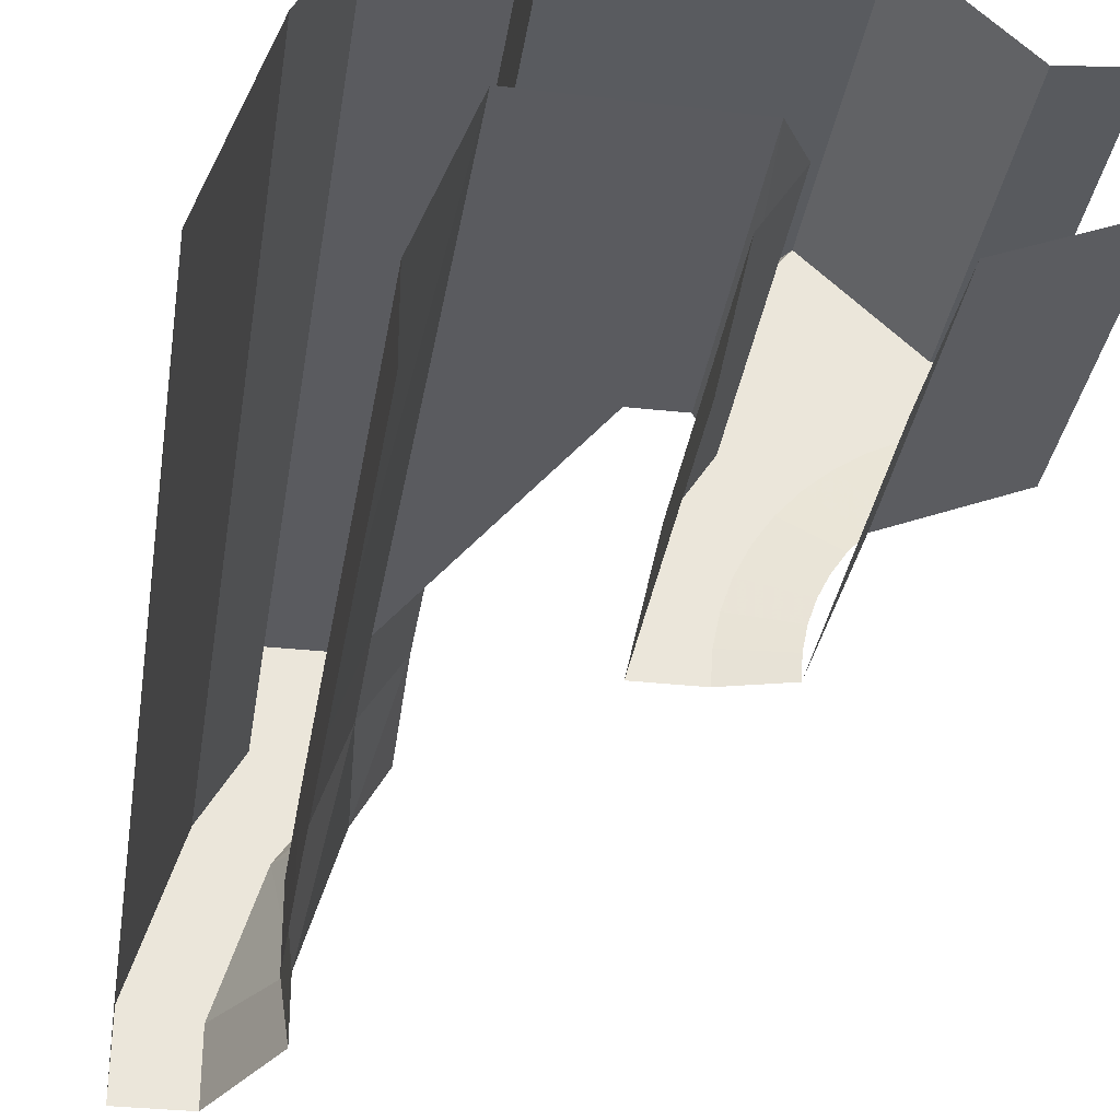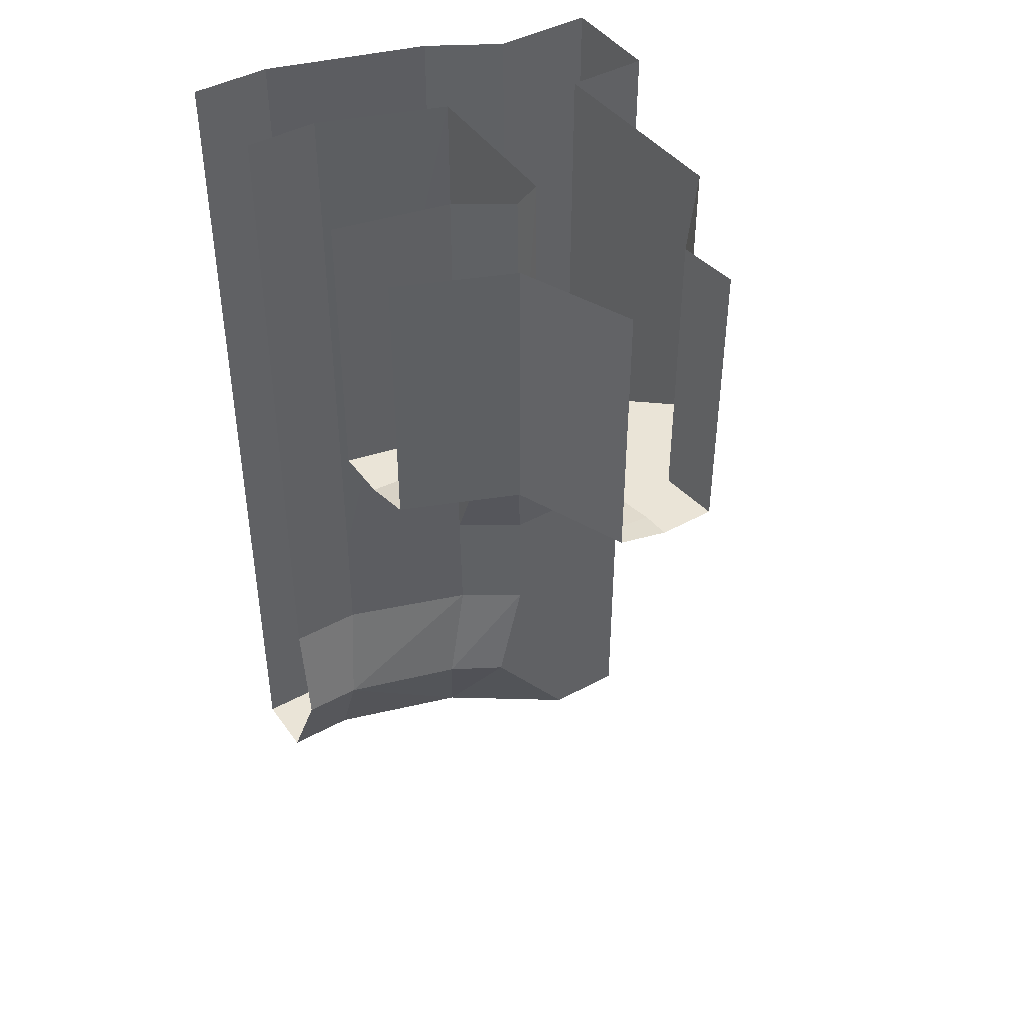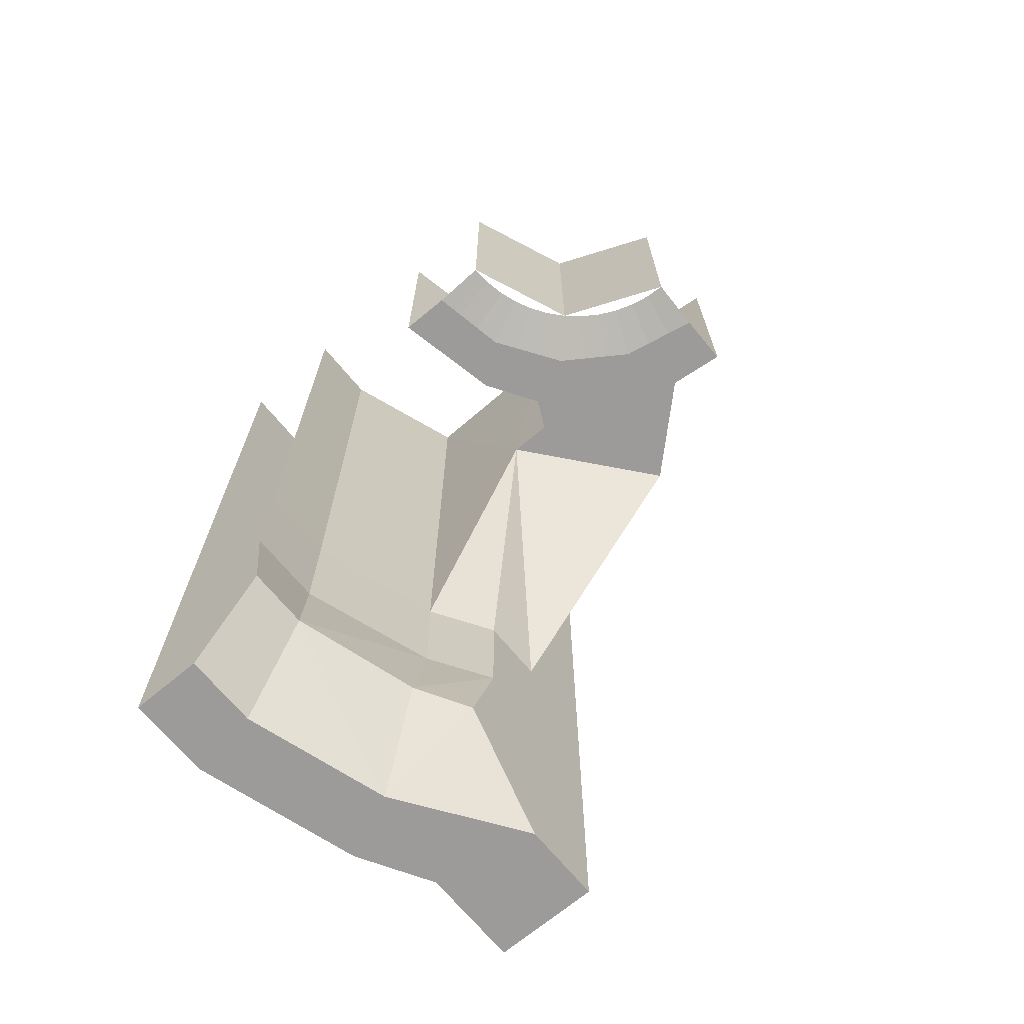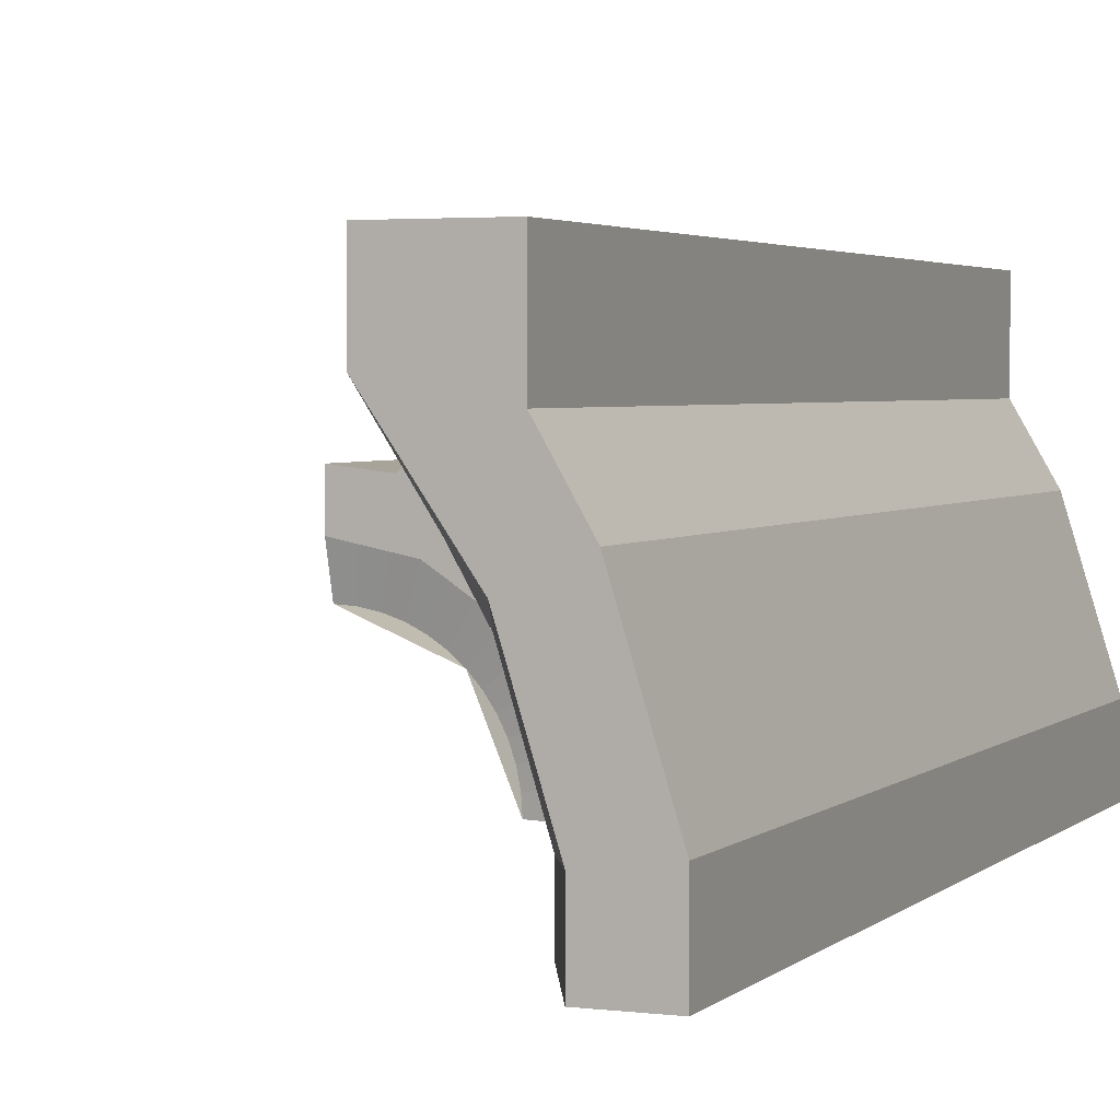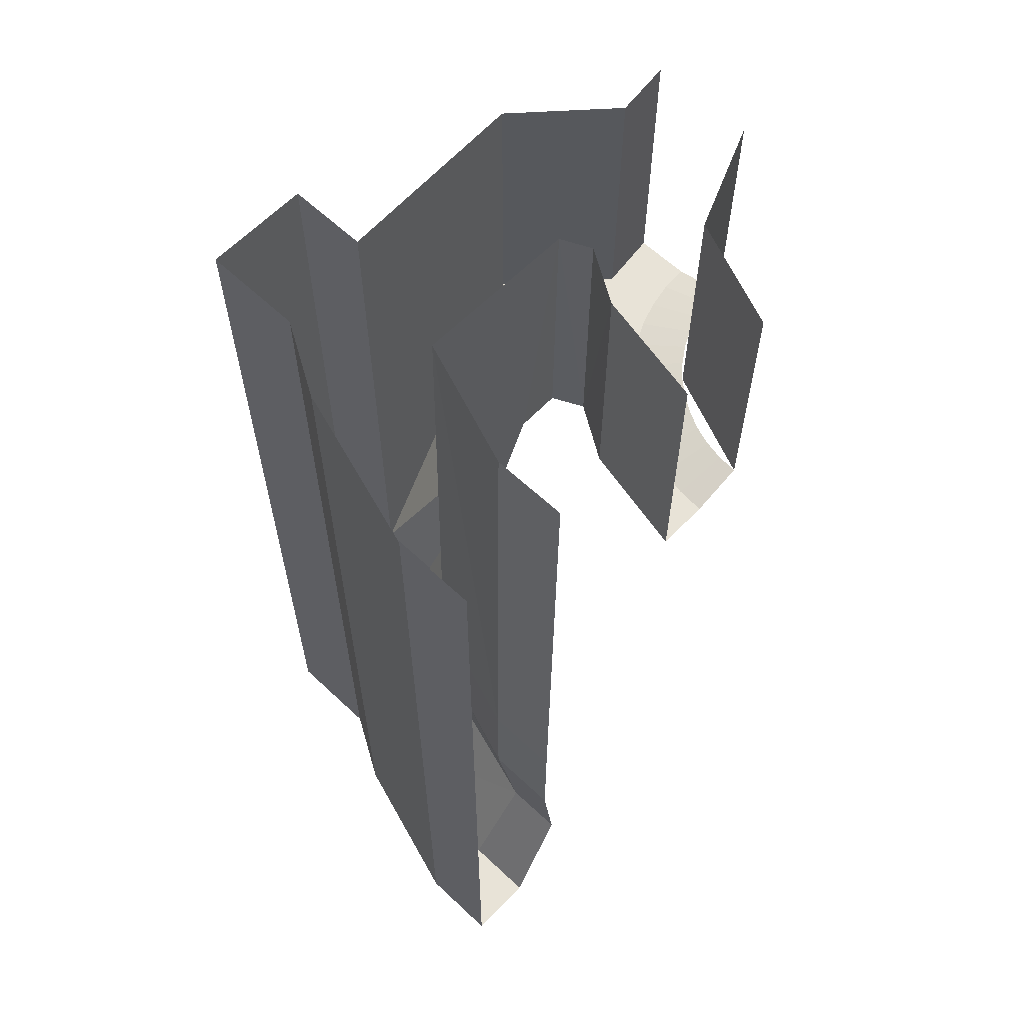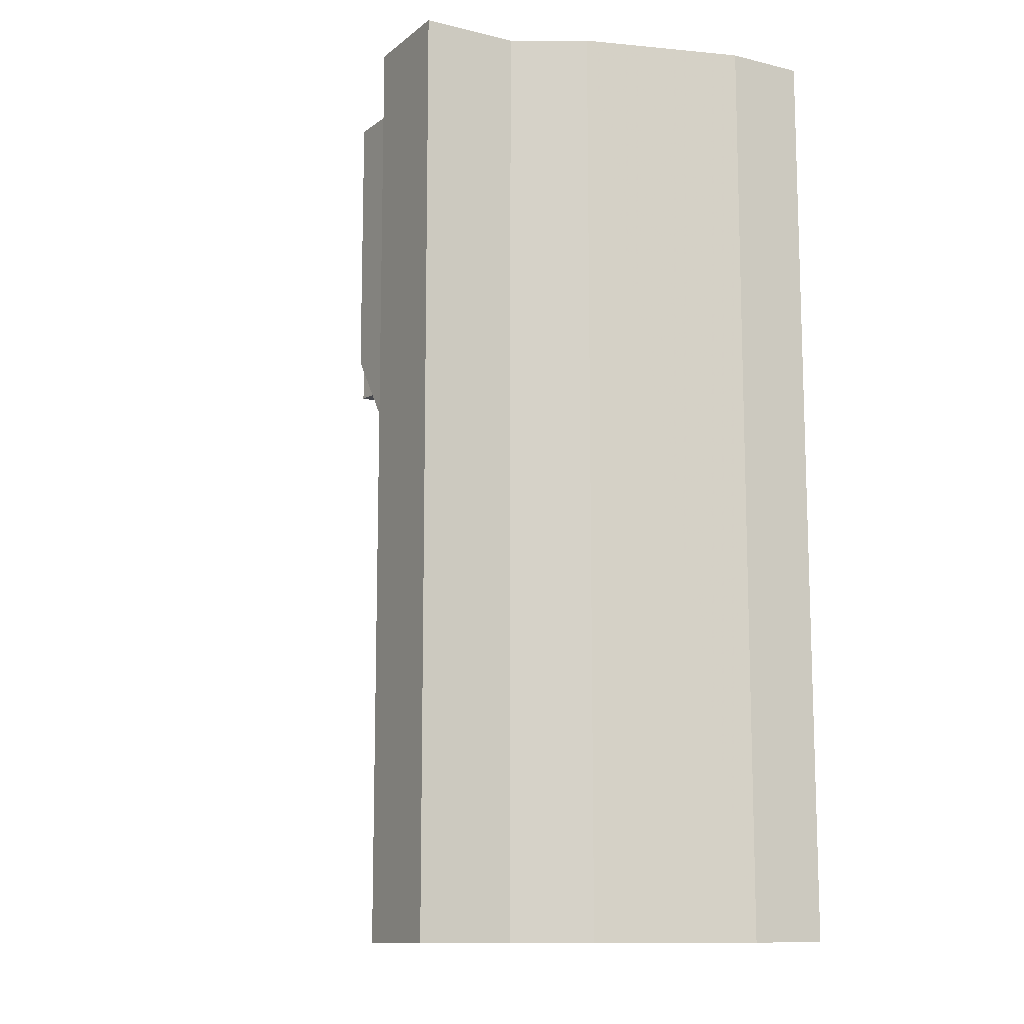
<metadata>
{"format":"obj","ext":"obj","renderer":"f3d","projection":"perspective","resolution":1024,"background":"white","views":[{"elev":-33.2,"azim":171.5,"up":"+Z"},{"elev":43.6,"azim":-122.9,"up":"+Y"},{"elev":-69.8,"azim":-140.3,"up":"+Y"},{"elev":3.1,"azim":22.8,"up":"+Z"},{"elev":61.9,"azim":133.6,"up":"+Y"},{"elev":-11.7,"azim":60.0,"up":"+Y"}]}
</metadata>
<code>
v 0.225 0.6075 0
v 0.2231 0.6075 0.02936
v 0.2974 0.5875 0.03915
v 0.3 0.5875 0
v 0.2231 0.6075 0.02936
v 0.2173 0.6075 0.05823
v 0.2898 0.5875 0.07764
v 0.2974 0.5875 0.03915
v 0.2173 0.6075 0.05823
v 0.2079 0.6075 0.08611
v 0.2772 0.5875 0.1148
v 0.2898 0.5875 0.07764
v 0.2079 0.6075 0.08611
v 0.1948 0.6075 0.1125
v 0.2598 0.5875 0.15
v 0.2772 0.5875 0.1148
v 0.1948 0.6075 0.1125
v 0.1785 0.6075 0.137
v 0.238 0.5875 0.1826
v 0.2598 0.5875 0.15
v 0.1785 0.6075 0.137
v 0.1591 0.6075 0.1591
v 0.2121 0.5875 0.2121
v 0.238 0.5875 0.1826
v 0.1591 0.6075 0.1591
v 0.137 0.6075 0.1785
v 0.1826 0.5875 0.238
v 0.2121 0.5875 0.2121
v 0.137 0.6075 0.1785
v 0.1125 0.6075 0.1948
v 0.15 0.5875 0.2598
v 0.1826 0.5875 0.238
v 0.1125 0.6075 0.1948
v 0.08611 0.6075 0.2079
v 0.1148 0.5875 0.2772
v 0.15 0.5875 0.2598
v 0.08611 0.6075 0.2079
v 0.05823 0.6075 0.2173
v 0.07764 0.5875 0.2898
v 0.1148 0.5875 0.2772
v 0.05823 0.6075 0.2173
v 0.02936 0.6075 0.2231
v 0.03915 0.5875 0.2974
v 0.07764 0.5875 0.2898
v 0.02936 0.6075 0.2231
v 0 0.6075 0.225
v 0 0.5875 0.3
v 0.03915 0.5875 0.2974
v 0.1591 0.6075 0.1591
v 0.225 0.6075 0
v 0.225 1 0
v 0.1591 1 0.1591
v 0 0.6075 0.225
v 0.1591 0.6075 0.1591
v 0.1591 1 0.1591
v 0 1 0.225
v 0.5561 0.154 0.295
v 0.5 0.154 0.3833
v 0.3732 0.5875 0.2874
v 0.5 0.154 0.3833
v 0.5 0.154 0.4756
v 0.3732 0.5875 0.2874
v 0.5479 1 0.288
v 0.5561 0.154 0.295
v 0.3732 0.5875 0.2874
v 0.3113 1 0.2842
v 0.3732 0.5875 0.2874
v 0.31 0.5875 0.2874
v 0.21 0.5875 0.4859
v 0.3732 0.5875 0.2874
v 0.5 0.154 0.4756
v 0.3113 1 0.2842
v 0.31 0.5875 0.2874
v 0.2886 0.5875 0.2432
v 0.3732 0.5875 0.2874
v 0.21 0.5875 0.4859
v 0.31 0.5875 0.2874
v 0.21 0.5875 0.4859
v 0.0849 0.5875 0.369
v 0.2886 0.5875 0.2432
v 0.31 0.5875 0.2874
v 0.5479 1 0.288
v 0.62 0.154 0.1087
v 0.5561 0.154 0.295
v 0.5 -0.3638 0.4756
v 0.5 -0.1894 0.3427
v 0.6179 -0.3638 0.3052
v 0.6179 -0.3638 0.3052
v 0.5 -0.1894 0.3427
v 0.545 -0.1895 0.2643
v 0.5555 -0.02065 0.2978
v 0.545 -0.1895 0.2643
v 0.5 -0.0207 0.3846
v 0.5 -0.0207 0.3846
v 0.545 -0.1895 0.2643
v 0.5 -0.1894 0.3427
v 0.6204 -0.02065 0.1079
v 0.5989 -0.1895 0.08695
v 0.5555 -0.02065 0.2978
v 0.5555 -0.02065 0.2978
v 0.5989 -0.1895 0.08695
v 0.545 -0.1895 0.2643
v 0.5 -0.3638 0.4756
v 0.5 -0.3638 0.5913
v 0.5 0.154 0.4756
v 0.5 0.154 0.4756
v 0.5 -0.0207 0.3846
v 0.5 -0.1894 0.3427
v 0.5 -0.3638 0.4756
v 0.5 0.154 0.4756
v 0.5 0.154 0.3833
v 0.5 -0.0207 0.3846
v 0.5479 1 0.288
v 0.6138 1 0.1059
v 0.62 0.154 0.1087
v 0.5 1 0.4756
v 0.5 0.154 0.4756
v 0.5 -0.3638 0.5913
v 0.5 1 0.5913
v 0.2886 0.5875 0.2432
v 0.2909 1 0.2403
v 0.3113 1 0.2842
v 0.3113 1 0.2842
v 0.5479 1 0.288
v 0.3732 0.5875 0.2874
v 0 1 0.3787
v 0 0.5875 0.3787
v 0.0849 0.5875 0.369
v 0.0849 1 0.369
v 0.6179 -0.3638 0.3052
v 0.545 -0.1895 0.2643
v 0.5989 -0.1895 0.08695
v 0.6808 -0.3638 0.1033
v 0.5561 0.154 0.295
v 0.5555 -0.02065 0.2978
v 0.5 -0.0207 0.3846
v 0.5 0.154 0.3833
v 0.6808 -0.3638 0.1033
v 0.7801 -0.3638 0.1158
v 0.7091 -0.3638 0.3463
v 0.6179 -0.3638 0.3052
v 0.5 -0.3638 0.4756
v 0.6179 -0.3638 0.3052
v 0.7091 -0.3638 0.3463
v 0.65 -0.3638 0.4484
v 0.65 -0.3638 0.4484
v 0.65 -0.3638 0.5913
v 0.5 -0.3638 0.5913
v 0.5 -0.3638 0.4756
v 0.62 0.154 0.1087
v 0.6204 -0.02065 0.1079
v 0.5555 -0.02065 0.2978
v 0.5561 0.154 0.295
v 0.5 0.154 0.4756
v 0.5 1 0.4756
v 0.21 1 0.4859
v 0.21 0.5875 0.4859
v 0.21 0.5875 0.4859
v 0.21 1 0.4859
v 0.0849 1 0.369
v 0.0849 0.5875 0.369
v 0.7091 -0.3638 0.3463
v 0.7092 1 0.3461
v 0.65 1 0.4484
v 0.65 -0.3638 0.4484
v 0.2886 0.5875 0.2432
v 0.3389 0.5875 0.1643
v 0.3392 1 0.1638
v 0.2909 1 0.2403
v 0.7801 -0.3638 0.1158
v 0.7801 1 0.1156
v 0.7092 1 0.3461
v 0.7091 -0.3638 0.3463
v 0.5 1 0.5913
v 0.5 -0.3638 0.5913
v 0.65 -0.3638 0.5913
v 0.65 1 0.5913
v 0.65 1 0.4484
v 0.65 1 0.5913
v 0.65 -0.3638 0.5913
v 0.65 -0.3638 0.4484
v 0.3389 0.5875 0.1643
v 0.375 0.5875 0
v 0.375 1 0
v 0.3392 1 0.1638
v 0.6808 -0.3638 0.1033
v 0.6808 -0.3638 0
v 0.7801 -0.3638 0
v 0.7801 -0.3638 0.1158
v 0.6204 -0.02065 0
v 0.6204 -0.02065 0.1079
v 0.62 0.154 0.1087
v 0.62 0.154 0
v 0.62 0.154 0
v 0.62 0.154 0.1087
v 0.6138 1 0.1059
v 0.6138 1 0
v 0.7801 -0.3638 0.1158
v 0.7801 -0.3638 0
v 0.7801 1 0
v 0.7801 1 0.1156
v 0.5989 -0.1895 0.08695
v 0.5989 -0.1895 0
v 0.6808 -0.3638 0
v 0.6808 -0.3638 0.1033
v 0.6204 -0.02065 0.1079
v 0.6204 -0.02065 0
v 0.5989 -0.1895 0
v 0.5989 -0.1895 0.08695
v 0.2772 0.5875 0.1148
v 0.3 0.5875 0
v 0.375 0.5875 0
v 0.3389 0.5875 0.1643
v 0.2772 0.5875 0.1148
v 0.3389 0.5875 0.1643
v 0.2886 0.5875 0.2432
v 0.2121 0.5875 0.2121
v 0.1148 0.5875 0.2772
v 0.2121 0.5875 0.2121
v 0.2886 0.5875 0.2432
v 0.0849 0.5875 0.369
v 0 0.5875 0.3
v 0.1148 0.5875 0.2772
v 0.0849 0.5875 0.369
v 0 0.5875 0.3787
g mesh7446864
f 1 3 2
f 3 1 4
f 5 7 6
f 7 5 8
f 9 11 10
f 11 9 12
f 13 15 14
f 15 13 16
f 17 19 18
f 19 17 20
f 21 23 22
f 23 21 24
f 25 27 26
f 27 25 28
f 29 31 30
f 31 29 32
f 33 35 34
f 35 33 36
f 37 39 38
f 39 37 40
f 41 43 42
f 43 41 44
f 45 47 46
f 47 45 48
g mesh7446866
f 49 51 50
f 51 49 52
f 53 55 54
f 55 53 56
f 57 58 59
f 60 61 62
f 63 64 65
f 66 67 68
f 69 70 71
f 72 73 74
f 75 76 77
f 78 79 80
f 80 81 78
f 82 83 84
f 85 86 87
f 88 89 90
f 91 92 93
f 94 95 96
f 97 98 99
f 100 101 102
f 103 104 105
f 106 107 108
f 108 109 106
f 110 111 112
f 113 114 115
f 116 117 118
f 118 119 116
f 120 121 122
f 123 124 125
f 126 127 128
f 128 129 126
f 130 131 132
f 132 133 130
f 134 135 136
f 136 137 134
f 138 139 140
f 140 141 138
f 142 143 144
f 144 145 142
f 146 147 148
f 148 149 146
f 150 151 152
f 152 153 150
f 154 155 156
f 156 157 154
f 158 159 160
f 160 161 158
f 162 163 164
f 164 165 162
f 166 167 168
f 168 169 166
f 170 171 172
f 172 173 170
f 174 175 176
f 176 177 174
f 178 179 180
f 180 181 178
f 182 183 184
f 184 185 182
f 186 187 188
f 188 189 186
f 190 191 192
f 192 193 190
f 194 195 196
f 196 197 194
f 198 199 200
f 200 201 198
f 202 203 204
f 204 205 202
f 206 207 208
f 208 209 206
f 210 211 212
f 212 213 210
f 214 215 216
f 216 217 214
f 218 219 220
f 220 221 218
f 222 223 224
f 224 225 222

</code>
